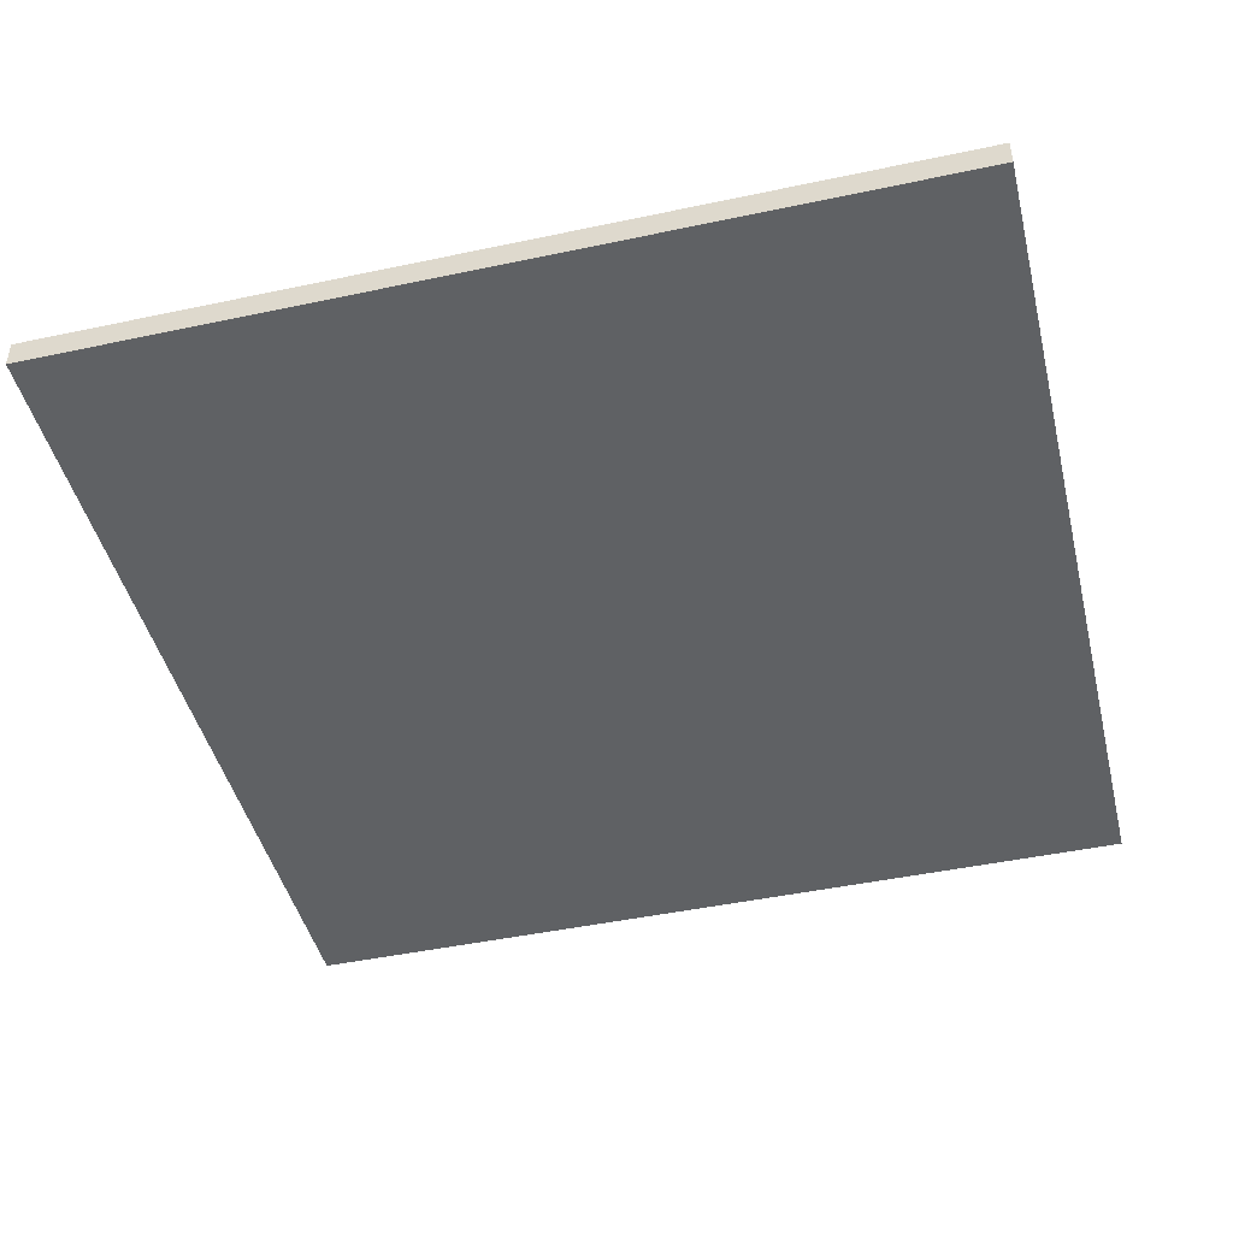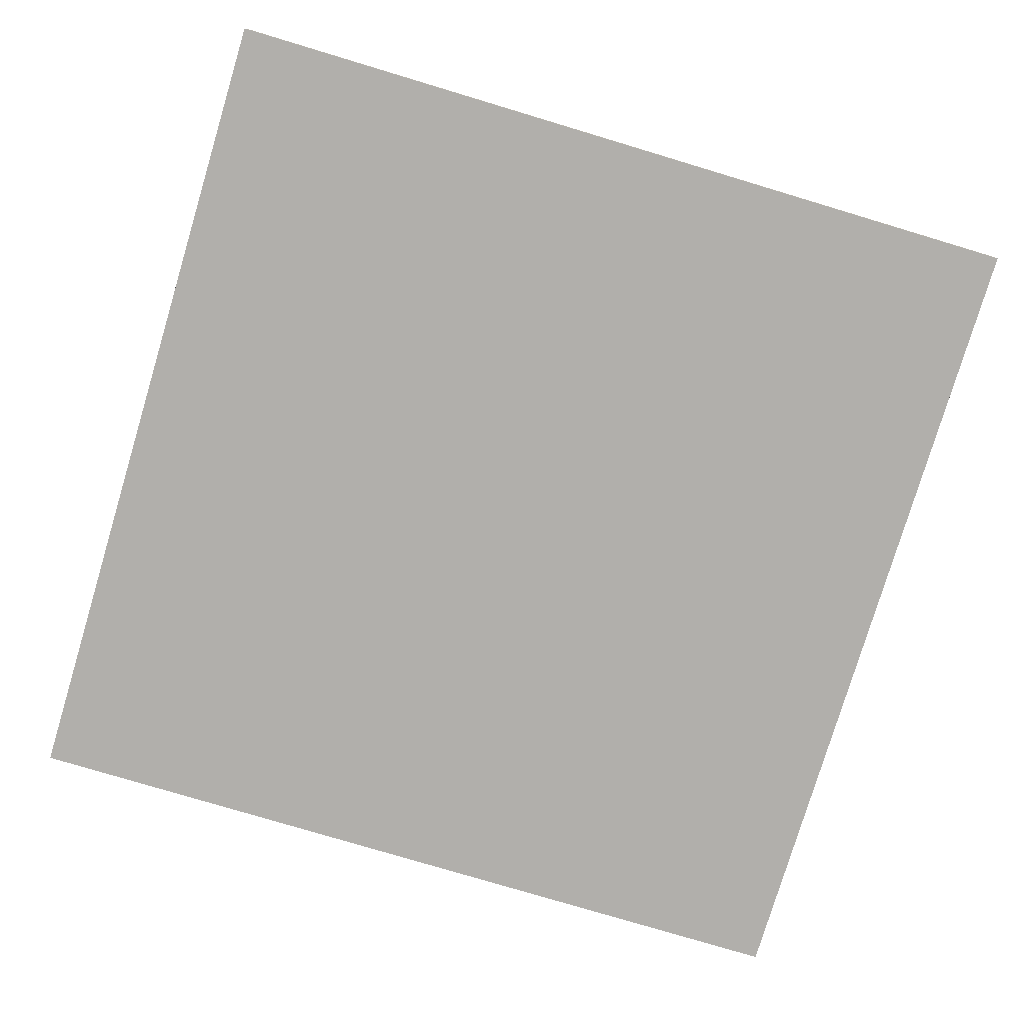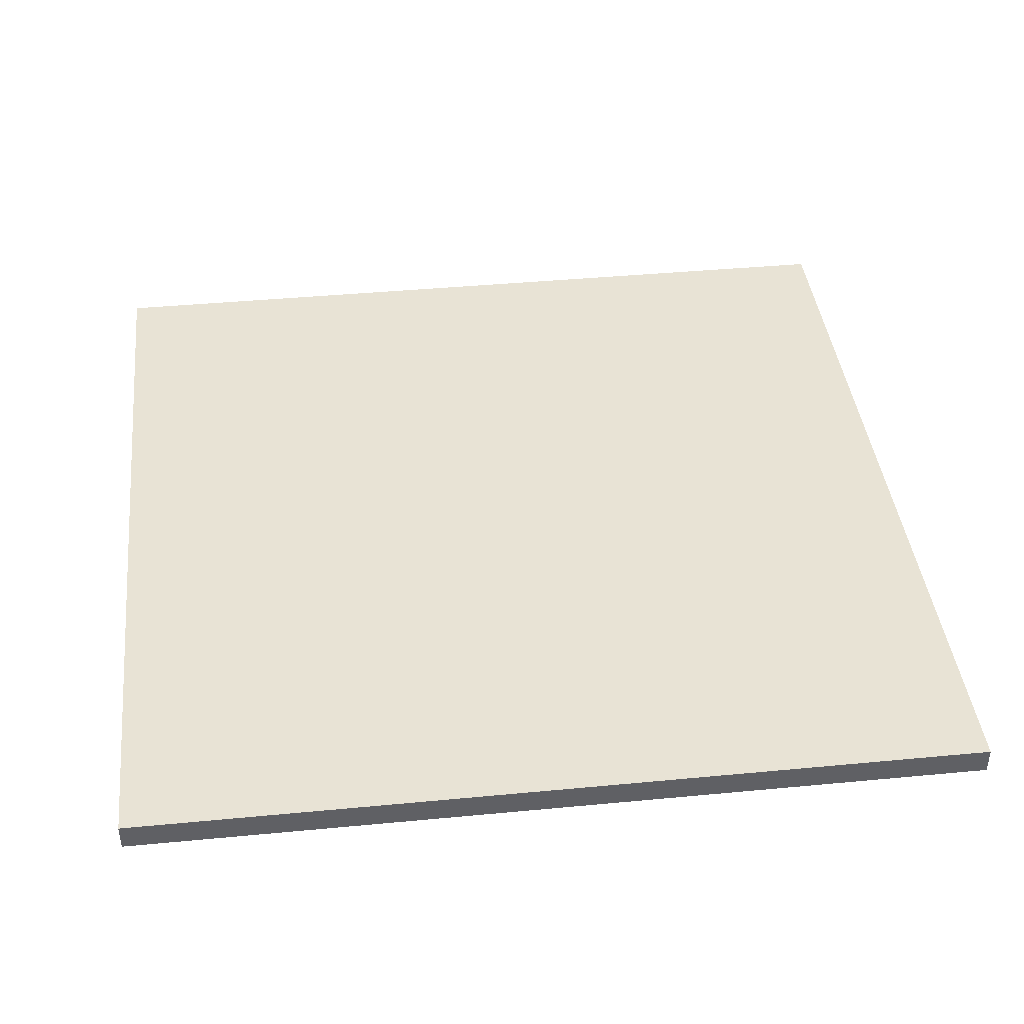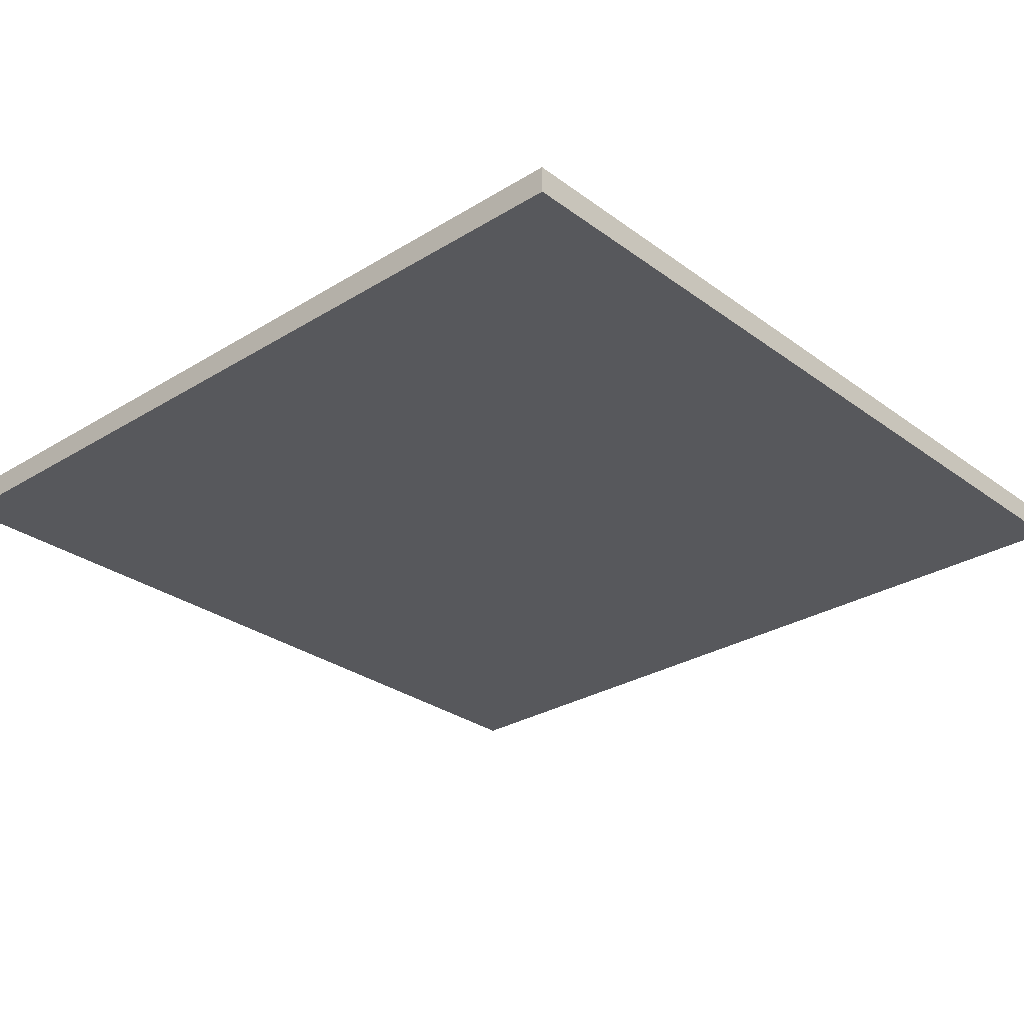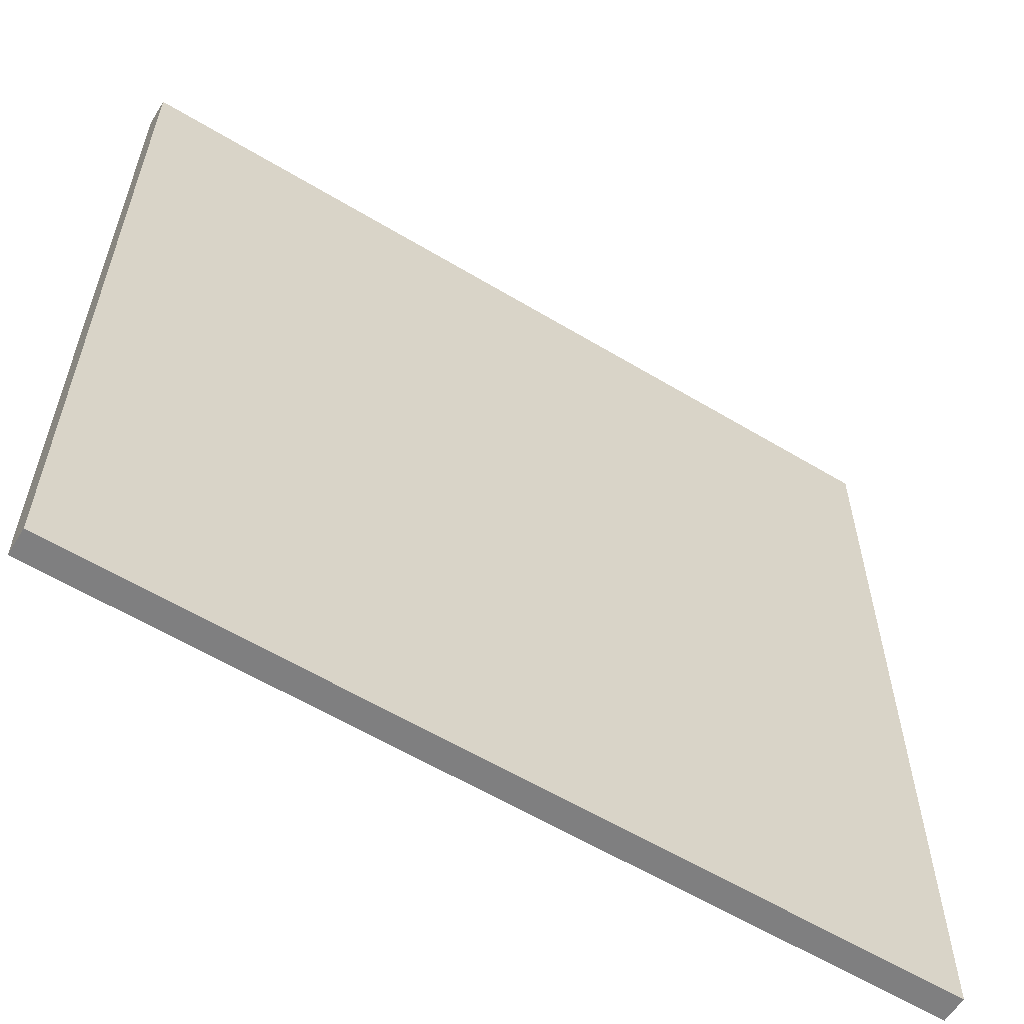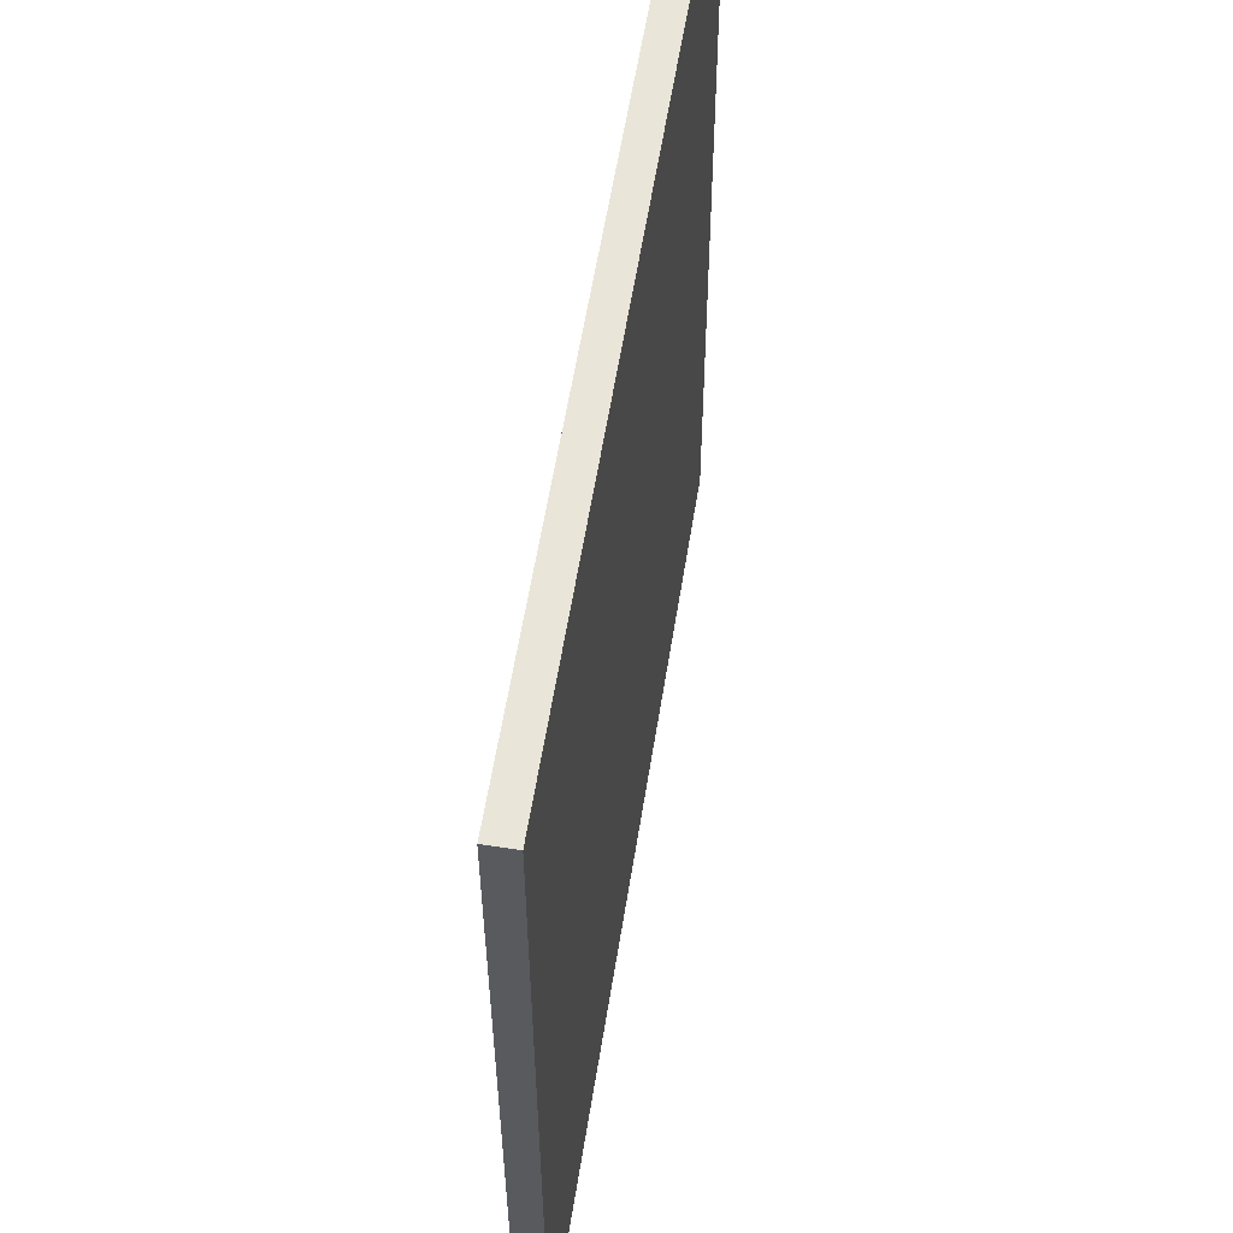
<metadata>
{"format":"obj","ext":"obj","renderer":"f3d","projection":"perspective","resolution":1024,"background":"white","views":[{"elev":-45.4,"azim":103.8,"up":"+Y"},{"elev":-78.2,"azim":-16.7,"up":"+Y"},{"elev":41.2,"azim":-6.6,"up":"+Y"},{"elev":-28.8,"azim":132.5,"up":"+Y"},{"elev":-59.7,"azim":-31.7,"up":"+Z"},{"elev":58.1,"azim":99.0,"up":"+Z"}]}
</metadata>
<code>
o Cube
v 64 2 -64
v 64 -2 -64
v 64 2 64
v 64 -2 64
v -64 2 -64
v -64 -2 -64
v -64 2 64
v -64 -2 64
v 0 -2 -64
v 0 2 64
v 0 -2 64
v 0 2 -64
v -64 -2 0
v 64 2 0
v -64 2 0
v 64 -2 0
v 0 -2 0
v 0 2 0
v -64 -2 32
v 64 2 32
v 0 -2 32
v 0 2 32
v -64 2 32
v 64 -2 32
v -64 2 -32
v 64 -2 -32
v -64 -2 -32
v 64 2 -32
v 0 -2 -32
v 0 2 -32
v 32 -2 64
v 32 2 -64
v 32 -2 -64
v 32 2 64
v 32 2 0
v 32 -2 0
v 32 2 32
v 32 -2 32
v 32 -2 -32
v 32 2 -32
v -32 -2 -64
v -32 2 64
v -32 -2 64
v -32 2 -64
v -32 -2 0
v -32 2 0
v -32 -2 32
v -32 2 32
v -32 2 -32
v -32 -2 -32
v -64 -2 48
v 64 2 48
v 0 -2 48
v 0 2 48
v -64 2 48
v 64 -2 48
v 32 2 48
v 32 -2 48
v -32 -2 48
v -32 2 48
v -64 2 16
v 64 -2 16
v -64 -2 16
v 64 2 16
v 0 -2 16
v 0 2 16
v 32 -2 16
v 32 2 16
v -32 2 16
v -32 -2 16
v -64 -2 -16
v 64 2 -16
v 0 -2 -16
v 0 2 -16
v -64 2 -16
v 64 -2 -16
v 32 -2 -16
v 32 2 -16
v -32 2 -16
v -32 -2 -16
v -64 2 -48
v 64 -2 -48
v -64 -2 -48
v 64 2 -48
v 0 -2 -48
v 0 2 -48
v 32 2 -48
v 32 -2 -48
v -32 -2 -48
v -32 2 -48
v -48 -2 -64
v -48 2 64
v -48 -2 0
v -48 -2 32
v -48 -2 -32
v -48 -2 64
v -48 2 -64
v -48 2 0
v -48 2 32
v -48 2 -32
v -48 -2 48
v -48 2 48
v -48 -2 16
v -48 2 16
v -48 -2 -16
v -48 2 -16
v -48 -2 -48
v -48 2 -48
v -16 -2 64
v -16 2 -64
v -16 2 0
v -16 2 32
v -16 2 -32
v -16 -2 -64
v -16 2 64
v -16 -2 0
v -16 -2 32
v -16 -2 -32
v -16 2 48
v -16 -2 48
v -16 2 16
v -16 -2 16
v -16 2 -16
v -16 -2 -16
v -16 2 -48
v -16 -2 -48
v 16 -2 -64
v 16 2 64
v 16 -2 0
v 16 -2 32
v 16 -2 -32
v 16 -2 64
v 16 2 -64
v 16 2 0
v 16 2 32
v 16 2 -32
v 16 -2 48
v 16 2 48
v 16 -2 16
v 16 2 16
v 16 -2 -16
v 16 2 -16
v 16 -2 -48
v 16 2 -48
v 48 -2 64
v 48 2 -64
v 48 2 0
v 48 2 32
v 48 2 -32
v 48 -2 -64
v 48 2 64
v 48 -2 0
v 48 -2 32
v 48 -2 -32
v 48 2 48
v 48 -2 48
v 48 2 16
v 48 -2 16
v 48 2 -16
v 48 -2 -16
v 48 2 -48
v 48 -2 -48
f 102 55 7 92
f 96 92 7 8
f 156 56 4 145
f 150 146 1 2
f 114 110 12 9
f 120 53 11 109
f 132 128 10 11
f 138 54 10 128
f 142 74 18 134
f 124 73 17 116
f 160 76 16 152
f 106 75 15 98
f 140 66 22 135
f 122 65 21 117
f 158 62 24 153
f 104 61 23 99
f 108 81 25 100
f 162 82 26 154
f 126 85 29 118
f 144 86 30 136
f 161 87 40 149
f 143 88 39 131
f 139 67 38 130
f 157 68 37 148
f 141 77 36 129
f 159 78 35 147
f 155 57 34 151
f 145 151 34 31
f 127 133 32 33
f 137 58 31 132
f 107 89 50 95
f 125 90 49 113
f 121 69 48 112
f 103 70 47 94
f 123 79 46 111
f 105 80 45 93
f 101 59 43 96
f 91 97 44 41
f 109 115 42 43
f 119 60 42 115
f 94 47 59 101
f 130 38 58 137
f 8 7 55 51
f 117 21 53 120
f 24 20 52 56
f 153 24 56 156
f 93 45 70 103
f 129 36 67 139
f 152 16 62 158
f 16 14 64 62
f 116 17 65 122
f 19 23 61 63
f 95 50 80 105
f 131 39 77 141
f 13 15 75 71
f 154 26 76 160
f 26 28 72 76
f 118 29 73 124
f 91 41 89 107
f 127 33 88 143
f 114 9 85 126
f 2 1 84 82
f 150 2 82 162
f 27 25 81 83
f 44 97 108 90
f 6 91 107 83
f 49 100 106 79
f 27 95 105 71
f 46 98 104 69
f 13 93 103 63
f 48 99 102 60
f 19 94 101 51
f 51 101 96 8
f 71 105 93 13
f 63 103 94 19
f 83 107 95 27
f 41 114 126 89
f 12 110 125 86
f 50 118 124 80
f 30 113 123 74
f 45 116 122 70
f 18 111 121 66
f 47 117 120 59
f 22 112 119 54
f 89 126 118 50
f 70 122 117 47
f 80 124 116 45
f 59 120 109 43
f 32 133 144 87
f 9 127 143 85
f 40 136 142 78
f 29 131 141 73
f 35 134 140 68
f 17 129 139 65
f 37 135 138 57
f 21 130 137 53
f 53 137 132 11
f 73 141 129 17
f 65 139 130 21
f 85 143 131 29
f 33 150 162 88
f 1 146 161 84
f 39 154 160 77
f 28 149 159 72
f 36 152 158 67
f 14 147 157 64
f 38 153 156 58
f 20 148 155 52
f 88 162 154 39
f 67 158 153 38
f 77 160 152 36
f 58 156 145 31
f 112 48 60 119
f 148 37 57 155
f 135 22 54 138
f 99 23 55 102
f 111 46 69 121
f 147 35 68 157
f 98 15 61 104
f 134 18 66 140
f 113 49 79 123
f 149 40 78 159
f 100 25 75 106
f 136 30 74 142
f 110 44 90 125
f 146 32 87 161
f 133 12 86 144
f 97 5 81 108
f 90 108 100 49
f 69 104 99 48
f 79 106 98 46
f 60 102 92 42
f 54 119 115 10
f 74 123 111 18
f 66 121 112 22
f 86 125 113 30
f 87 144 136 40
f 68 140 135 37
f 78 142 134 35
f 57 138 128 34
f 52 155 151 3
f 72 159 147 14
f 64 157 148 20
f 84 161 149 28
f 83 81 5 6
f 56 52 3 4
f 76 72 14 16
f 63 61 15 13
f 51 55 23 19
f 62 64 20 24
f 82 84 28 26
f 71 75 25 27
f 6 5 97 91
f 43 42 92 96
f 11 10 115 109
f 41 44 110 114
f 9 12 133 127
f 31 34 128 132
f 4 3 151 145
f 33 32 146 150

</code>
